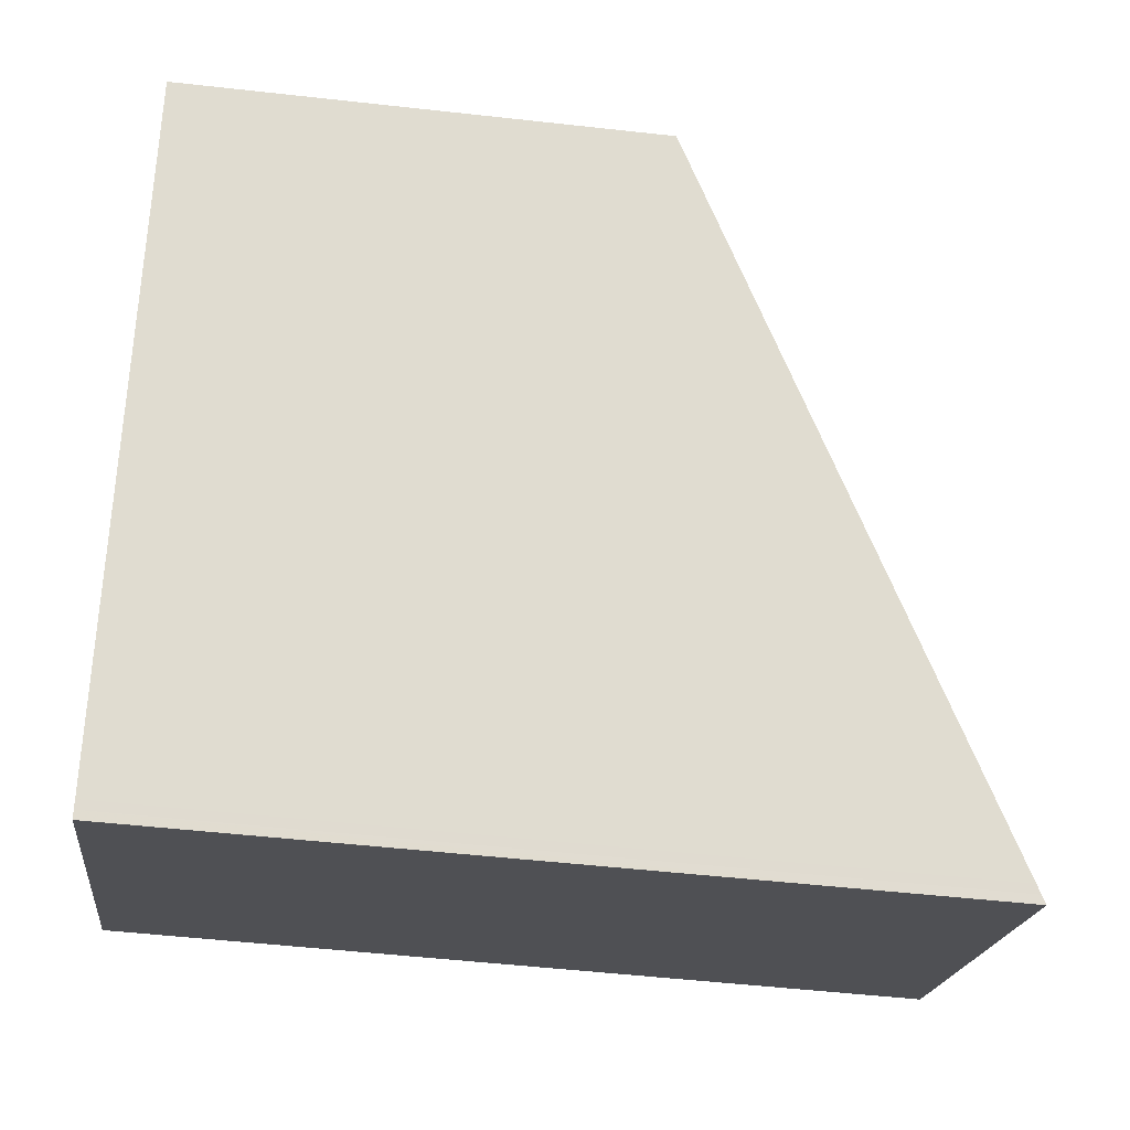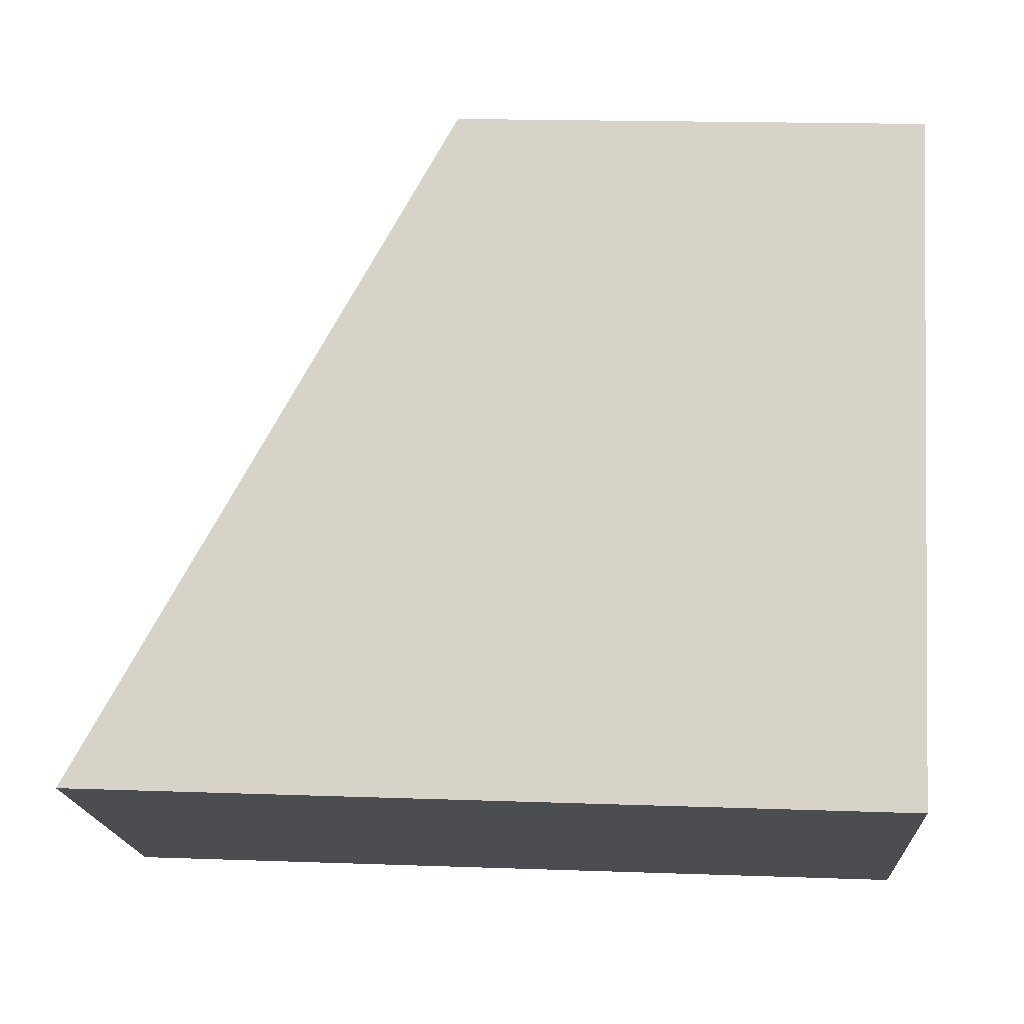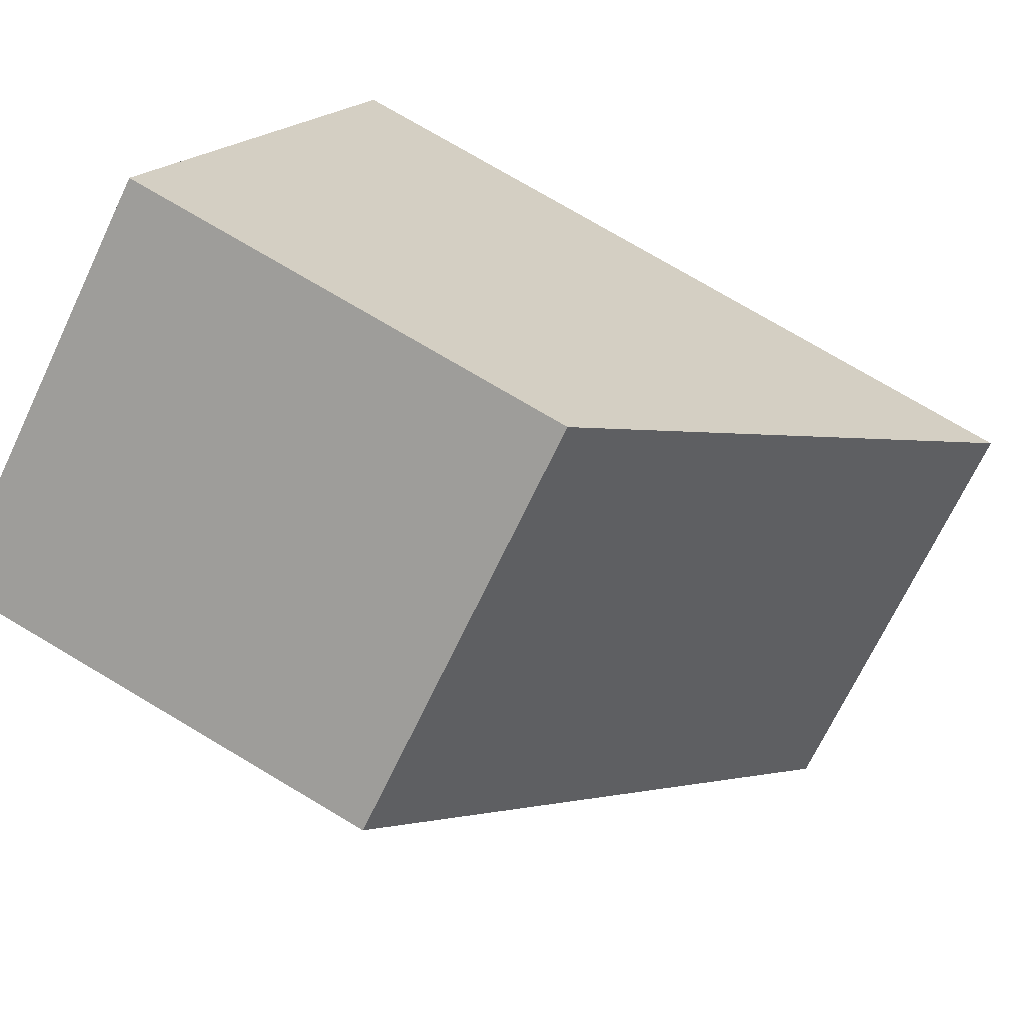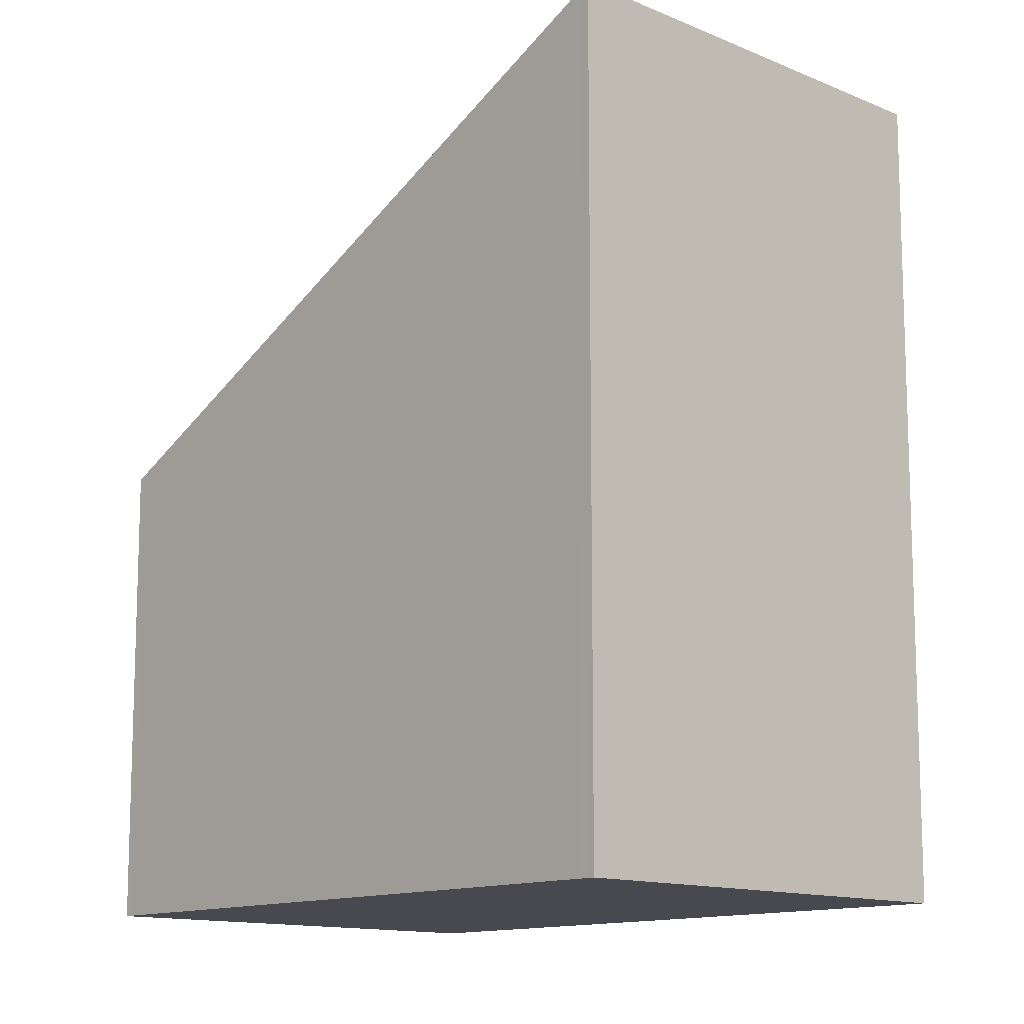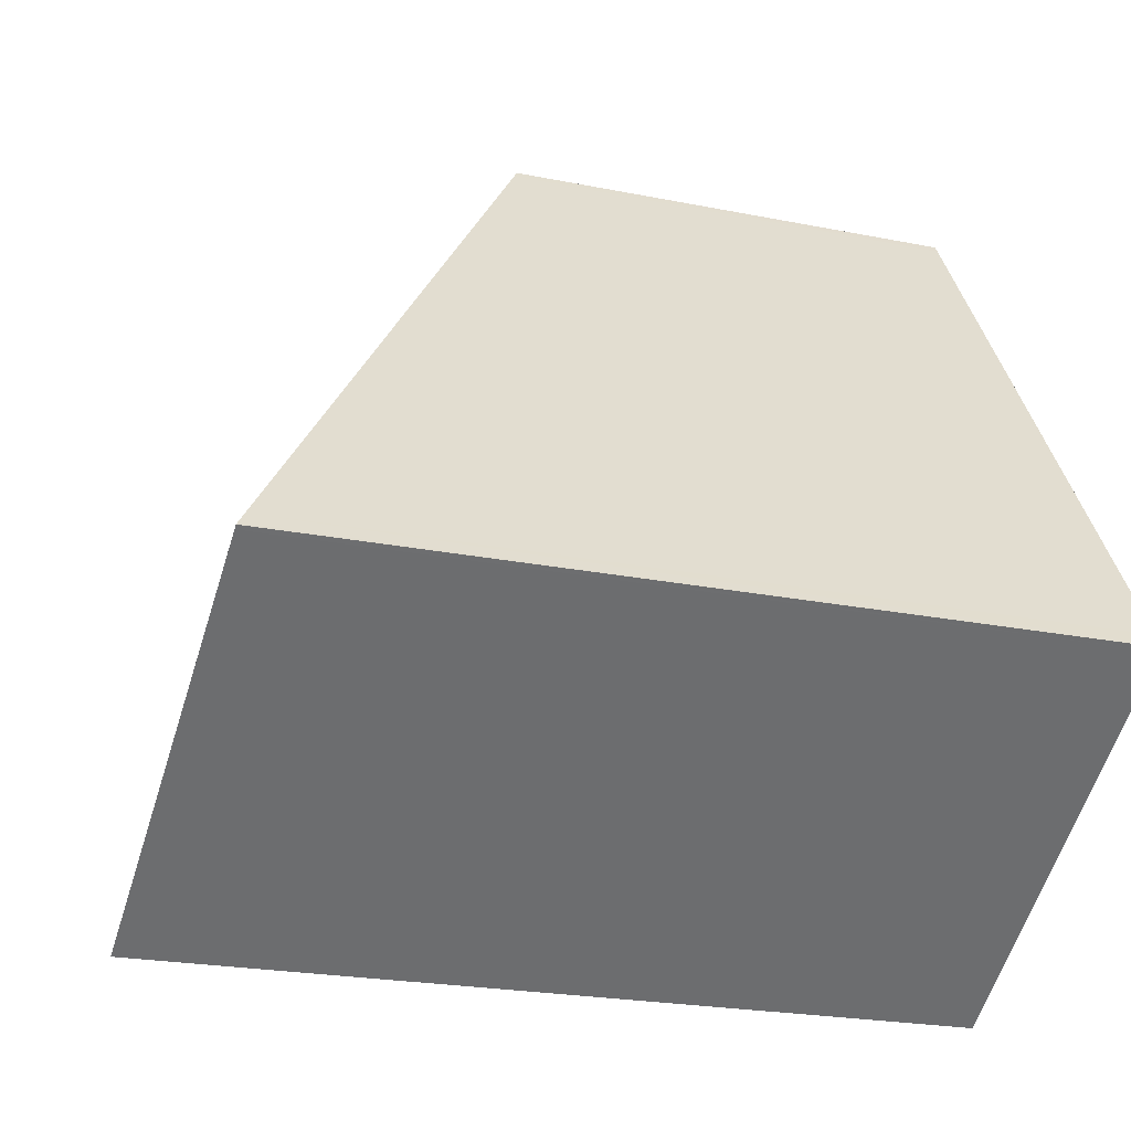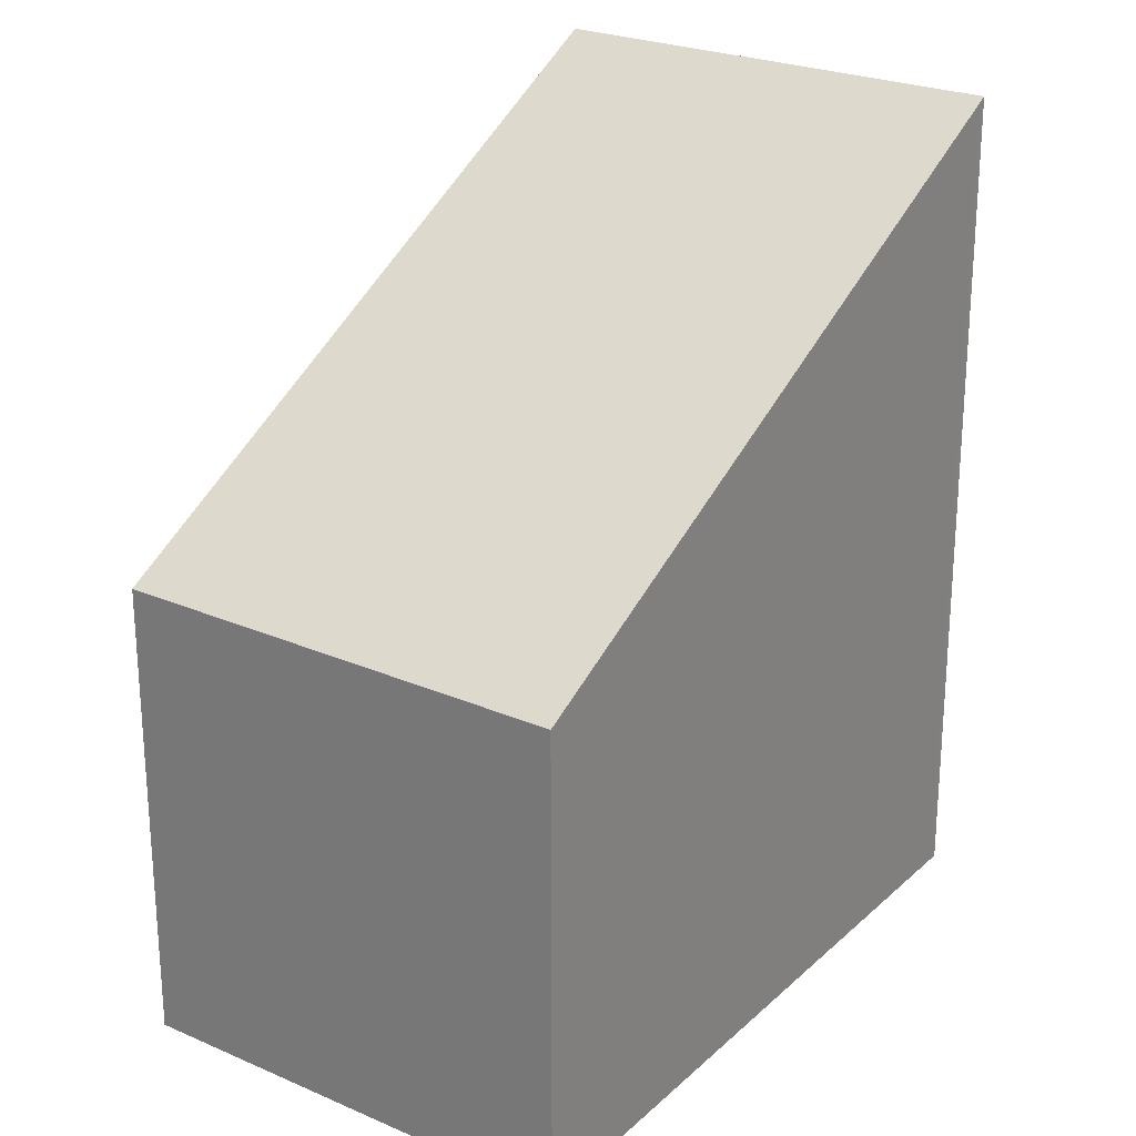
<metadata>
{"format":"obj","ext":"obj","renderer":"f3d","projection":"perspective","resolution":1024,"background":"white","views":[{"elev":-52.1,"azim":-96.9,"up":"+Y"},{"elev":17.3,"azim":94.1,"up":"+Y"},{"elev":76.4,"azim":-59.4,"up":"+Y"},{"elev":-12.6,"azim":-10.6,"up":"+Z"},{"elev":-22.0,"azim":70.4,"up":"+Y"},{"elev":26.0,"azim":-112.5,"up":"+Z"}]}
</metadata>
<code>
v -1952 -575.3 3.595
v -1954 -572.8 2.05
v -1952 -571.7 2.034
v -1950 -574.2 3.565
v -1954 -572.7 2.049
v -1952 -575.3 3.593
v -1951 -574.7 3.577
v -1953 -572.1 2.04
v -1953 -572.4 2.045
v -1952 -575 3.586
v -1953 -572.2 2.06
v -1953 -572.5 2.064
v -1954 -572.7 2.069
v -1954 -572.8 2.07
v -1952 -571.8 2.053
v -1952 -571.8 2.053
v -1952 -571.7 2.034
v -1950 -574.3 3.565
v -1952 -571.8 2.035
v -1952 -571.8 2.054
v -1951 -574.3 3.567
v -1952 -574.9 3.546
v -1951 -574.6 3.537
v -1952 -575.2 3.553
v -1952 -575.3 3.555
v -1951 -574.2 3.525
v -1950 -574.2 3.525
v -1951 -574.3 3.527
v -1952 -574.2 3.11
v -1952 -573.9 3.101
v -1953 -574.5 3.118
v -1953 -574.6 3.12
v -1951 -573.5 3.09
v -1951 -573.5 3.089
v -1951 -573.5 3.091
v -1951 -574.7 3.565
v -1952 -575 3.57
v -1952 -575.2 3.574
v -1952 -575.3 3.576
v -1950 -574.2 3.559
v -1950 -574.3 3.559
v -1951 -574.3 3.56
v -1952 -575.3 3.576
v -1952 -575.3 3.595
v -1952 -575.3 -4.441e-16
v -1952 -575.3 0
v -1954 -572.7 2.049
v -1954 -572.8 2.05
v -1954 -572.8 0
v -1954 -572.7 0
v -1952 -571.8 2.053
v -1952 -571.7 2.034
v -1952 -571.7 0
v -1952 -571.8 0
v -1950 -574.3 3.565
v -1950 -574.2 3.565
v -1950 -574.2 -4.441e-16
v -1950 -574.3 4.441e-16
v -1953 -572.4 2.045
v -1954 -572.7 2.049
v -1954 -572.7 0
v -1953 -572.4 0
v -1952 -575.3 3.595
v -1952 -575.3 3.593
v -1952 -575.3 0
v -1952 -575.3 -4.441e-16
v -1952 -575 3.586
v -1951 -574.7 3.577
v -1951 -574.7 4.441e-16
v -1952 -575 0
v -1952 -571.8 2.035
v -1953 -572.1 2.04
v -1953 -572.1 0
v -1952 -571.8 0
v -1953 -572.1 2.04
v -1953 -572.4 2.045
v -1953 -572.4 0
v -1953 -572.1 0
v -1952 -575.3 3.593
v -1952 -575 3.586
v -1952 -575 0
v -1952 -575.3 0
v -1954 -572.8 2.05
v -1954 -572.8 2.07
v -1954 -572.8 0
v -1954 -572.8 0
v -1951 -573.5 3.089
v -1952 -571.8 2.053
v -1952 -571.8 0
v -1951 -573.5 0
v -1952 -571.7 2.034
v -1952 -571.7 2.034
v -1952 -571.7 0
v -1952 -571.7 0
v -1951 -574.3 3.567
v -1950 -574.3 3.565
v -1950 -574.3 4.441e-16
v -1951 -574.3 4.441e-16
v -1952 -571.7 2.034
v -1952 -571.8 2.035
v -1952 -571.8 0
v -1952 -571.7 0
v -1951 -574.7 3.577
v -1951 -574.3 3.567
v -1951 -574.3 4.441e-16
v -1951 -574.7 4.441e-16
v -1953 -574.6 3.12
v -1952 -575.3 3.555
v -1952 -575.3 0
v -1953 -574.6 0
v -1950 -574.2 3.559
v -1950 -574.2 3.525
v -1950 -574.2 0
v -1950 -574.2 4.441e-16
v -1954 -572.8 2.07
v -1953 -574.6 3.12
v -1953 -574.6 0
v -1954 -572.8 0
v -1950 -574.2 3.525
v -1951 -573.5 3.089
v -1951 -573.5 0
v -1950 -574.2 0
v -1952 -575.3 3.555
v -1952 -575.3 3.576
v -1952 -575.3 0
v -1952 -575.3 0
v -1950 -574.2 3.565
v -1950 -574.2 3.559
v -1950 -574.2 4.441e-16
v -1950 -574.2 -4.441e-16
v -1952 -575.3 0
v -1954 -572.8 0
v -1952 -571.7 0
v -1950 -574.2 0
f 14 2 5 13
f 17 3 15 16
f 13 5 9 12
f 12 9 8 11
f 37 22 23 36
f 38 24 22 37
f 39 25 24 38
f 41 26 27 40
f 20 11 8 19
f 36 23 28 42
f 19 17 16 20
f 42 28 26 41
f 30 23 22 29
f 29 22 24 31
f 31 24 25 32
f 34 27 26 33
f 35 28 23 30
f 33 26 28 35
f 29 12 11 30
f 31 13 12 29
f 32 14 13 31
f 33 16 15 34
f 30 11 20 35
f 35 20 16 33
f 36 7 10 37
f 37 10 6 38
f 38 6 1 39
f 40 4 18 41
f 42 21 7 36
f 41 18 21 42
f 44 45 46 43
f 48 49 50 47
f 52 53 54 51
f 56 57 58 55
f 60 61 62 59
f 64 65 66 63
f 68 69 70 67
f 72 73 74 71
f 76 77 78 75
f 80 81 82 79
f 84 85 86 83
f 88 89 90 87
f 92 93 94 91
f 96 97 98 95
f 100 101 102 99
f 104 105 106 103
f 108 109 110 107
f 112 113 114 111
f 116 117 118 115
f 120 121 122 119
f 124 125 126 123
f 128 129 130 127
f 132 133 134 131

</code>
